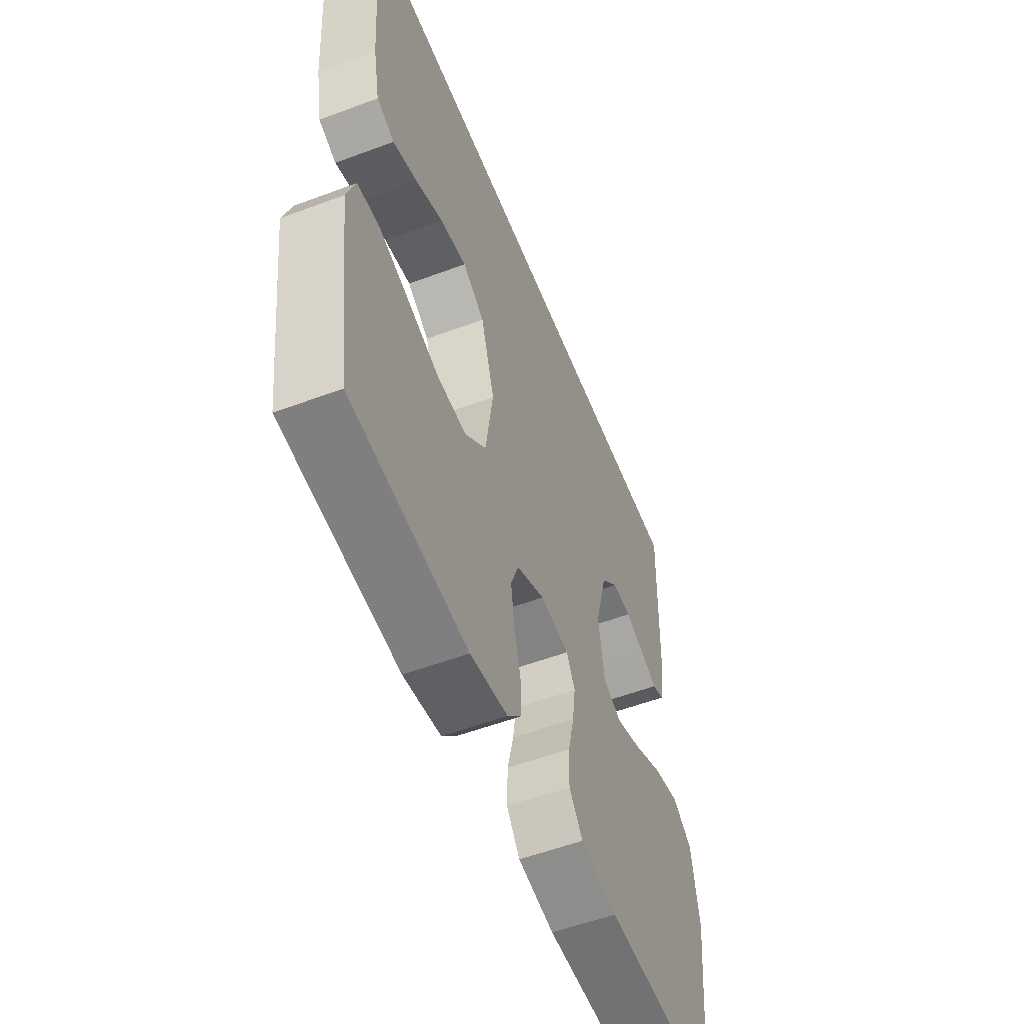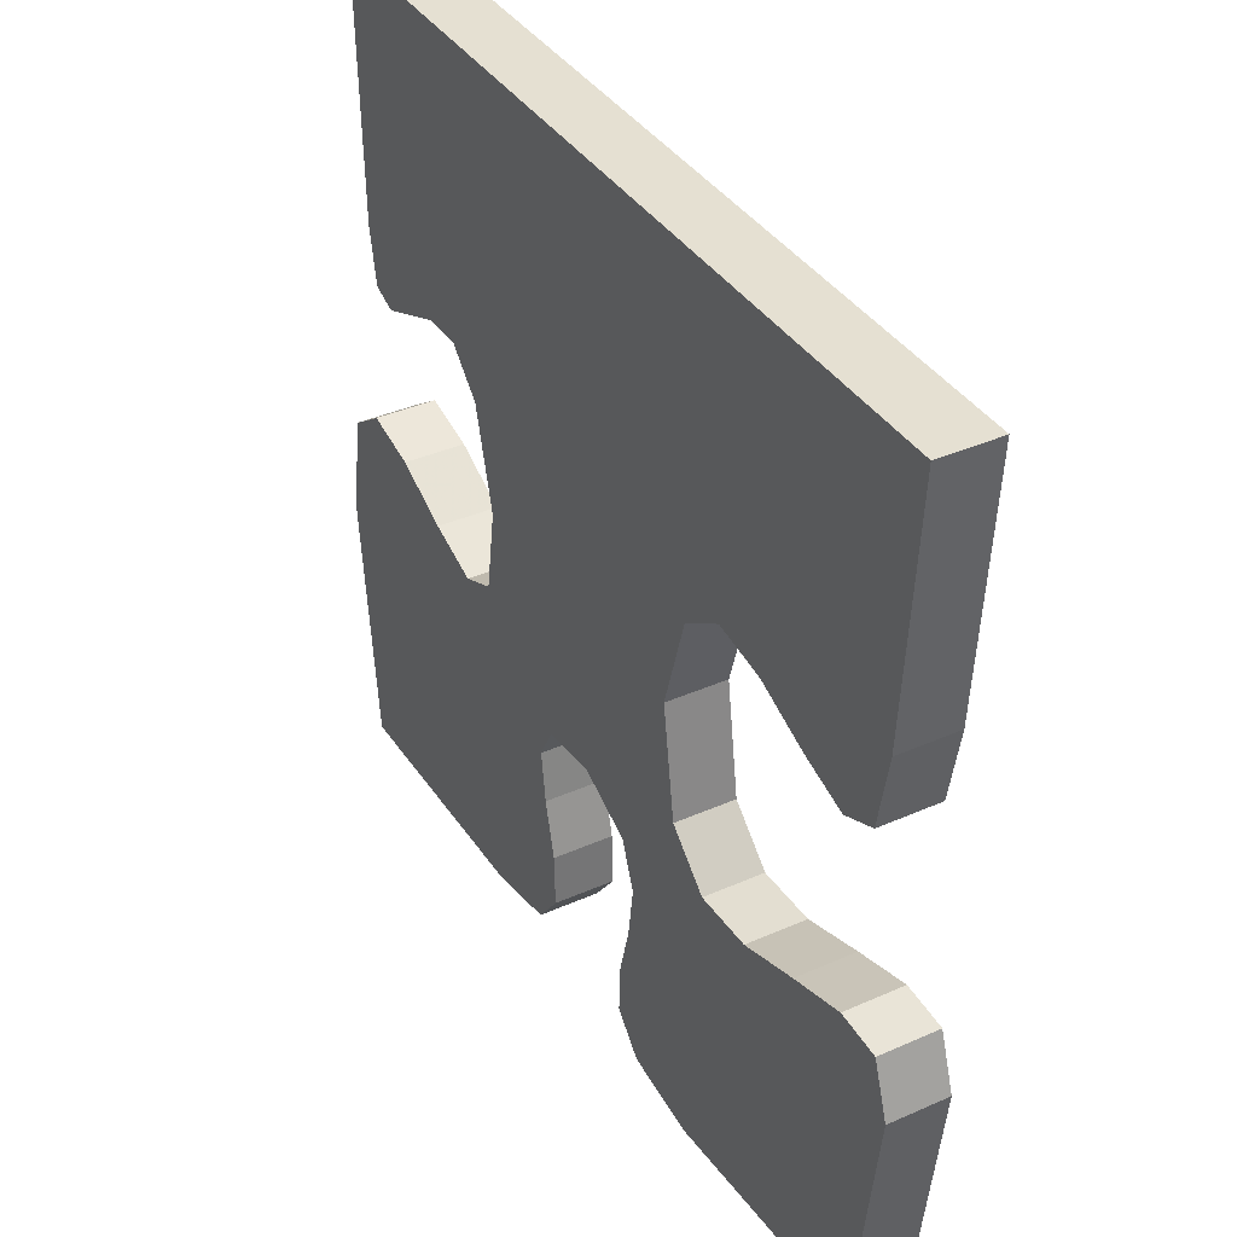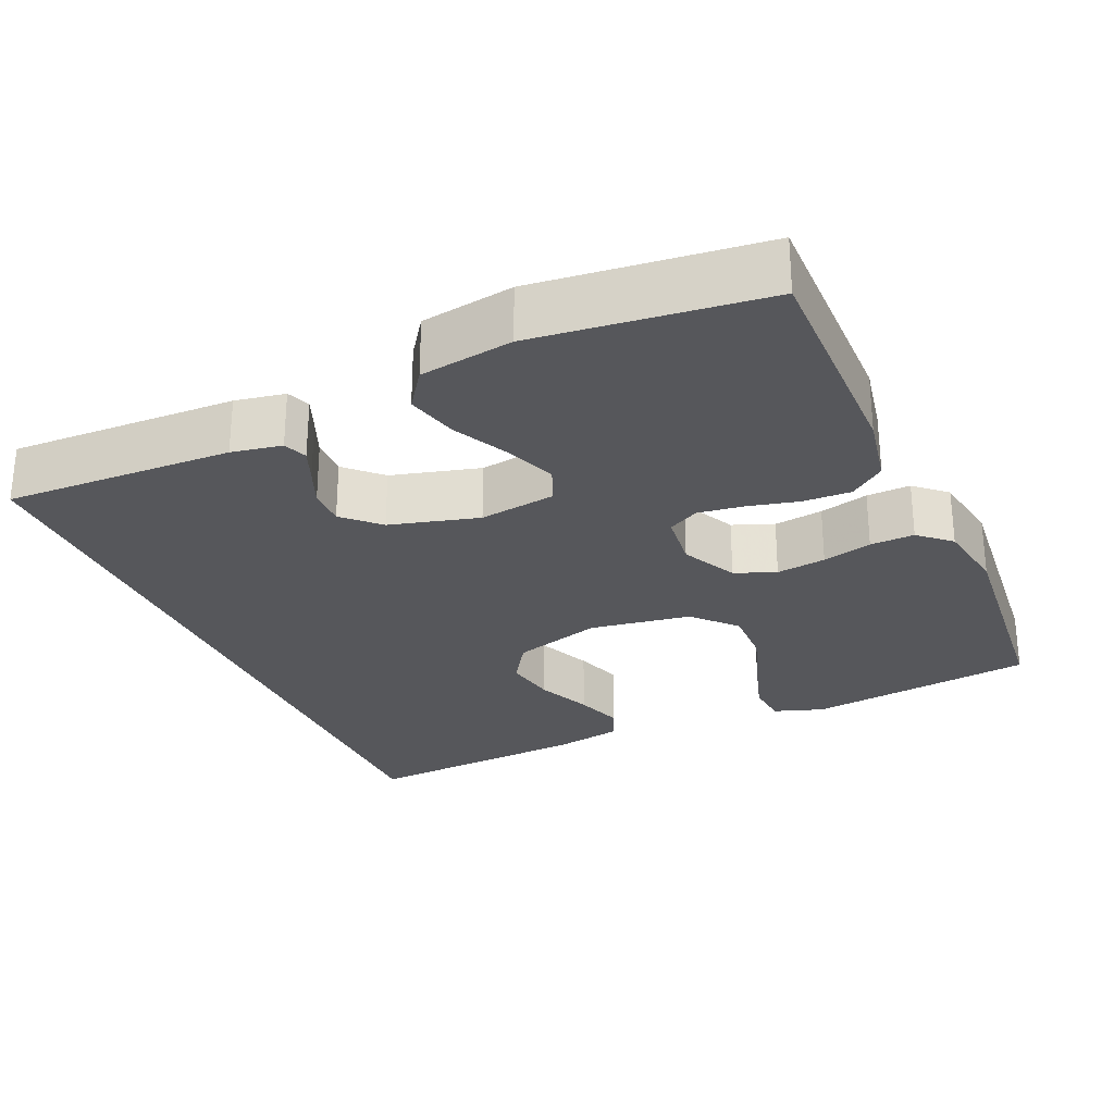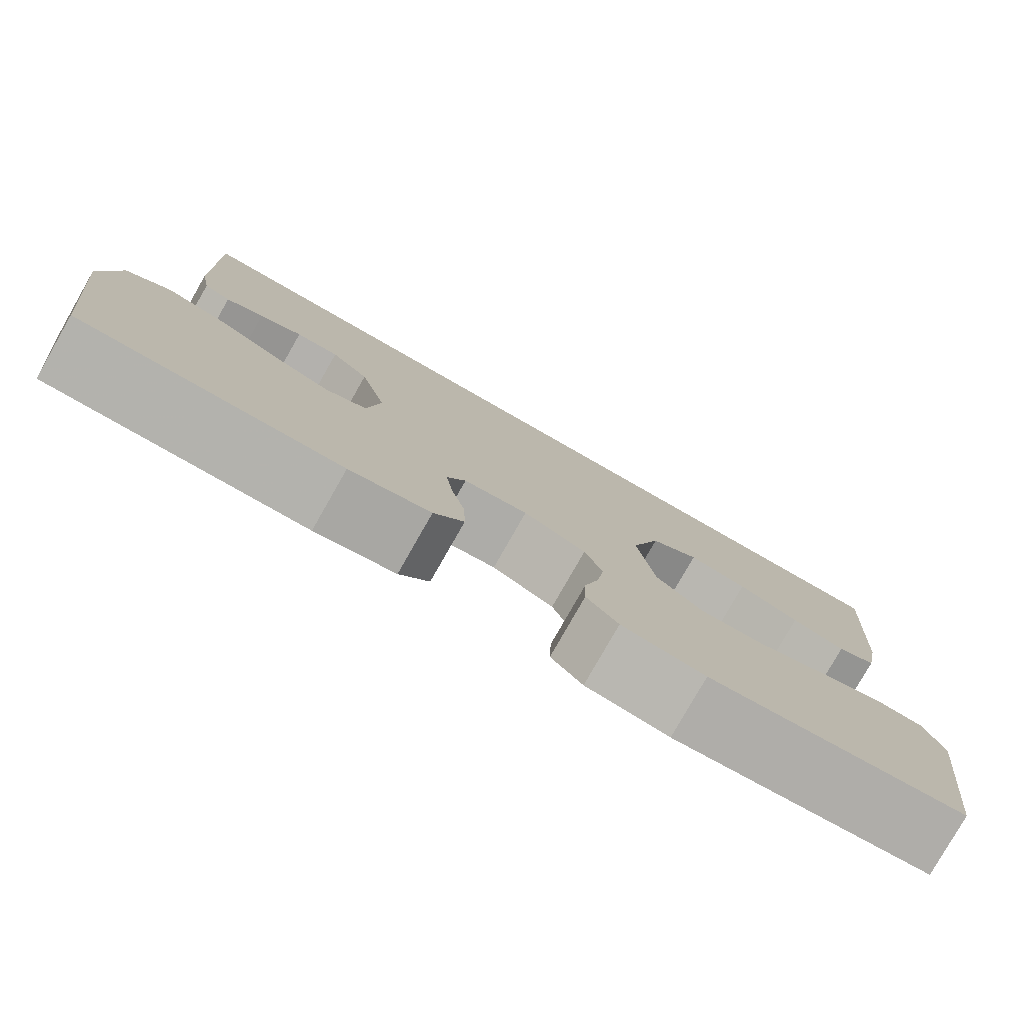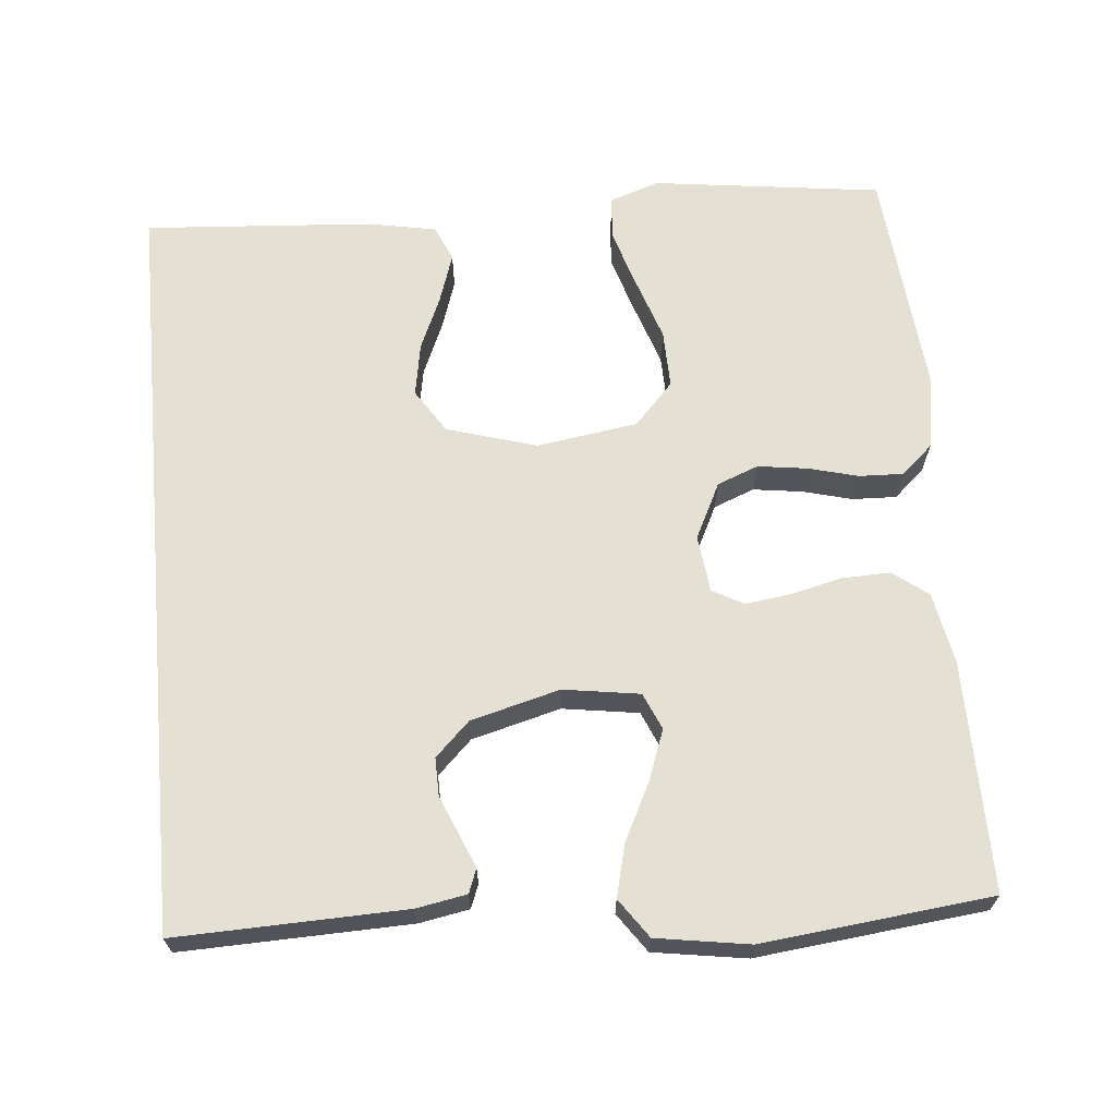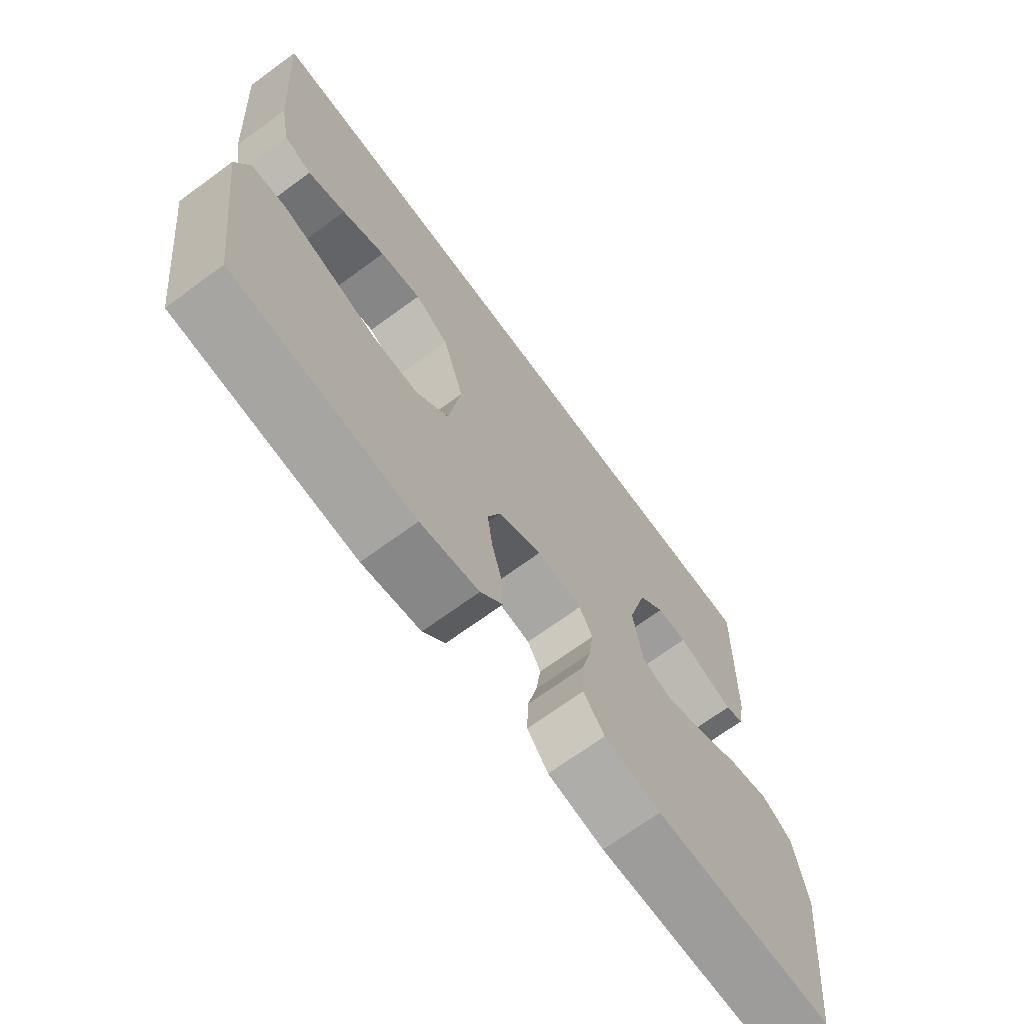
<metadata>
{"format":"obj","ext":"obj","renderer":"f3d","projection":"perspective","resolution":1024,"background":"white","views":[{"elev":-55.0,"azim":-68.4,"up":"+Z"},{"elev":37.7,"azim":-119.5,"up":"+Z"},{"elev":-27.4,"azim":113.8,"up":"+Y"},{"elev":-79.6,"azim":150.3,"up":"+Z"},{"elev":66.2,"azim":84.8,"up":"+Y"},{"elev":-69.8,"azim":-53.8,"up":"+Z"}]}
</metadata>
<code>
v -0.53 0.07 0.5
v 0.462 0.07 0.5
v 0.453 0.07 0.2
v 0.441 0.07 0.134
v 0.41 0.07 0.122
v 0.366 0.07 0.14
v 0.316 0.07 0.161
v 0.266 0.07 0.162
v 0.222 0.07 0.117
v 0.191 0.07 0
v 0.206 0.07 -0.1
v 0.254 0.07 -0.121
v 0.321 0.07 -0.096
v 0.395 0.07 -0.059
v 0.463 0.07 -0.042
v 0.514 0.07 -0.078
v 0.533 0.07 -0.2
v 0.5 0.07 -0.5
v 0.2 0.07 -0.497
v 0.106 0.07 -0.479
v 0.071 0.07 -0.433
v 0.073 0.07 -0.37
v 0.089 0.07 -0.303
v 0.097 0.07 -0.243
v 0.075 0.07 -0.202
v 0 0.07 -0.193
v -0.073 0.07 -0.229
v -0.094 0.07 -0.283
v -0.085 0.07 -0.348
v -0.068 0.07 -0.413
v -0.066 0.07 -0.471
v -0.103 0.07 -0.512
v -0.2 0.07 -0.528
v -0.5 0.07 -0.5
v -0.539 0.07 -0.2
v -0.517 0.07 -0.135
v -0.461 0.07 -0.13
v -0.384 0.07 -0.154
v -0.301 0.07 -0.182
v -0.225 0.07 -0.184
v -0.17 0.07 -0.133
v -0.15 0.07 0
v -0.185 0.07 0.117
v -0.242 0.07 0.154
v -0.311 0.07 0.142
v -0.383 0.07 0.111
v -0.446 0.07 0.09
v -0.492 0.07 0.11
v -0.509 0.07 0.2
v -0.53 0 0.5
v 0.462 0 0.5
v 0.453 0 0.2
v 0.441 0 0.134
v 0.41 0 0.122
v 0.366 0 0.14
v 0.316 0 0.161
v 0.266 0 0.162
v 0.222 0 0.117
v 0.191 0 0
v 0.206 0 -0.1
v 0.254 0 -0.121
v 0.321 0 -0.096
v 0.395 0 -0.059
v 0.463 0 -0.042
v 0.514 0 -0.078
v 0.533 0 -0.2
v 0.5 0 -0.5
v 0.2 0 -0.497
v 0.106 0 -0.479
v 0.071 0 -0.433
v 0.073 0 -0.37
v 0.089 0 -0.303
v 0.097 0 -0.243
v 0.075 0 -0.202
v 0 0 -0.193
v -0.073 0 -0.229
v -0.094 0 -0.283
v -0.085 0 -0.348
v -0.068 0 -0.413
v -0.066 0 -0.471
v -0.103 0 -0.512
v -0.2 0 -0.528
v -0.5 0 -0.5
v -0.539 0 -0.2
v -0.517 0 -0.135
v -0.461 0 -0.13
v -0.384 0 -0.154
v -0.301 0 -0.182
v -0.225 0 -0.184
v -0.17 0 -0.133
v -0.15 0 0
v -0.185 0 0.117
v -0.242 0 0.154
v -0.311 0 0.142
v -0.383 0 0.111
v -0.446 0 0.09
v -0.492 0 0.11
v -0.509 0 0.2
f 45 46 47 48
f 45 48 49 1
f 36 37 38 39
f 34 35 36 39
f 34 39 40
f 33 34 40 41
f 29 30 31 32
f 28 29 32 33
f 27 28 33 41
f 20 21 22 23
f 20 23 24
f 19 20 24
f 18 19 24
f 17 18 24 25
f 13 14 15 16
f 12 13 16 17
f 4 5 6 7
f 2 3 4 7
f 2 7 8
f 44 45 1 2
f 43 44 2 8
f 42 43 8 9
f 26 27 41 42
f 26 42 9 10
f 12 17 25 26
f 11 12 26
f 10 11 26
f 97 96 95 94
f 50 98 97 94
f 88 87 86 85
f 88 85 84 83
f 89 88 83
f 90 89 83 82
f 81 80 79 78
f 82 81 78 77
f 90 82 77 76
f 72 71 70 69
f 73 72 69
f 73 69 68
f 73 68 67
f 74 73 67 66
f 65 64 63 62
f 66 65 62 61
f 56 55 54 53
f 56 53 52 51
f 57 56 51
f 51 50 94 93
f 57 51 93 92
f 58 57 92 91
f 91 90 76 75
f 59 58 91 75
f 75 74 66 61
f 75 61 60
f 75 60 59
f 1 50 51 2
f 2 51 52 3
f 3 52 53 4
f 4 53 54 5
f 5 54 55 6
f 6 55 56 7
f 7 56 57 8
f 8 57 58 9
f 9 58 59 10
f 10 59 60 11
f 11 60 61 12
f 12 61 62 13
f 13 62 63 14
f 14 63 64 15
f 15 64 65 16
f 16 65 66 17
f 17 66 67 18
f 18 67 68 19
f 19 68 69 20
f 20 69 70 21
f 21 70 71 22
f 22 71 72 23
f 23 72 73 24
f 24 73 74 25
f 25 74 75 26
f 26 75 76 27
f 27 76 77 28
f 28 77 78 29
f 29 78 79 30
f 30 79 80 31
f 31 80 81 32
f 32 81 82 33
f 33 82 83 34
f 34 83 84 35
f 35 84 85 36
f 36 85 86 37
f 37 86 87 38
f 38 87 88 39
f 39 88 89 40
f 40 89 90 41
f 41 90 91 42
f 42 91 92 43
f 43 92 93 44
f 44 93 94 45
f 45 94 95 46
f 46 95 96 47
f 47 96 97 48
f 48 97 98 49
f 49 98 50 1

</code>
